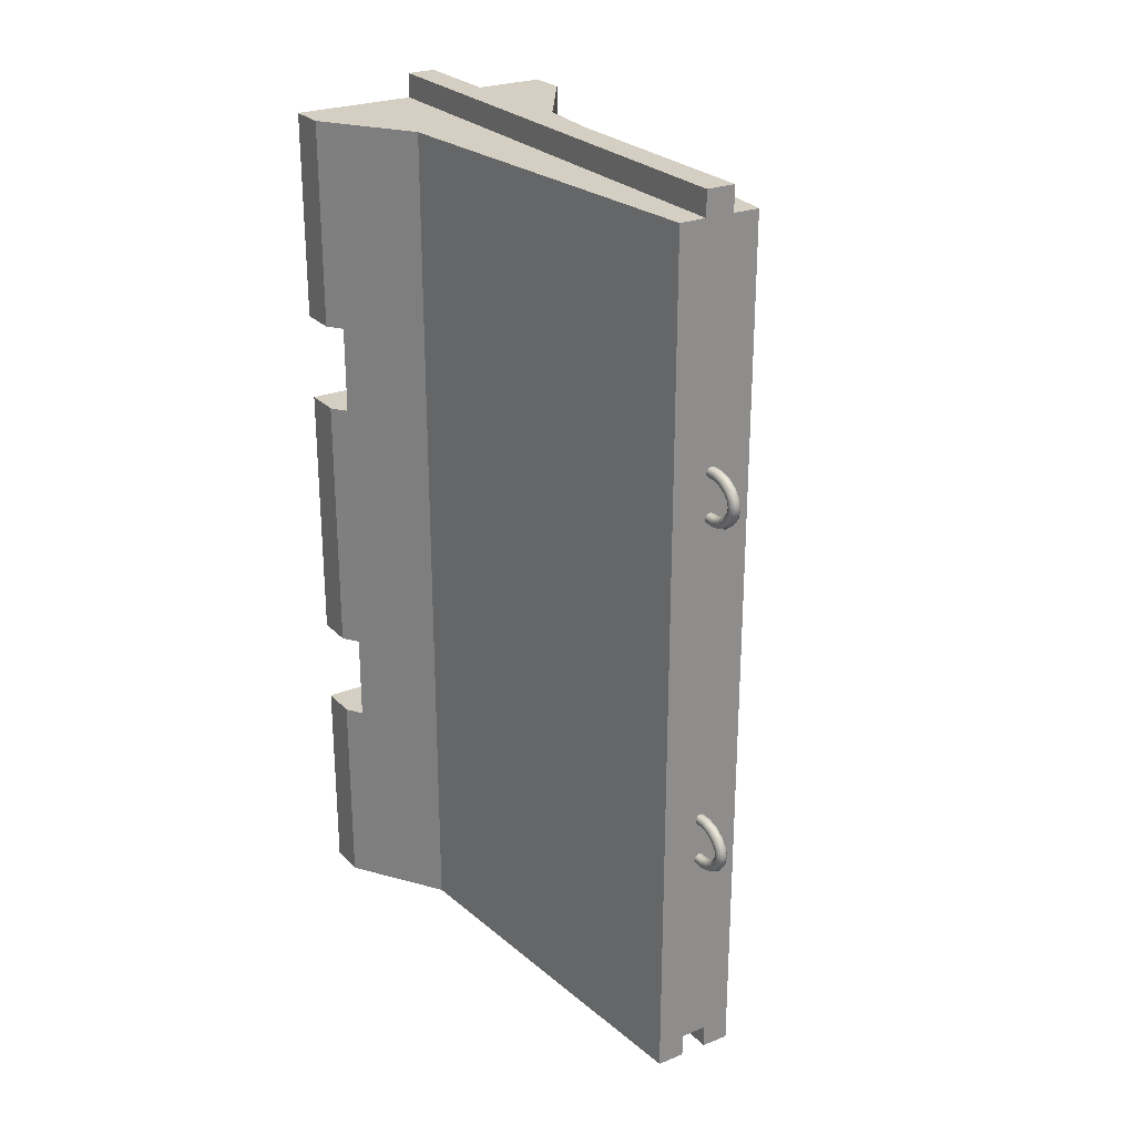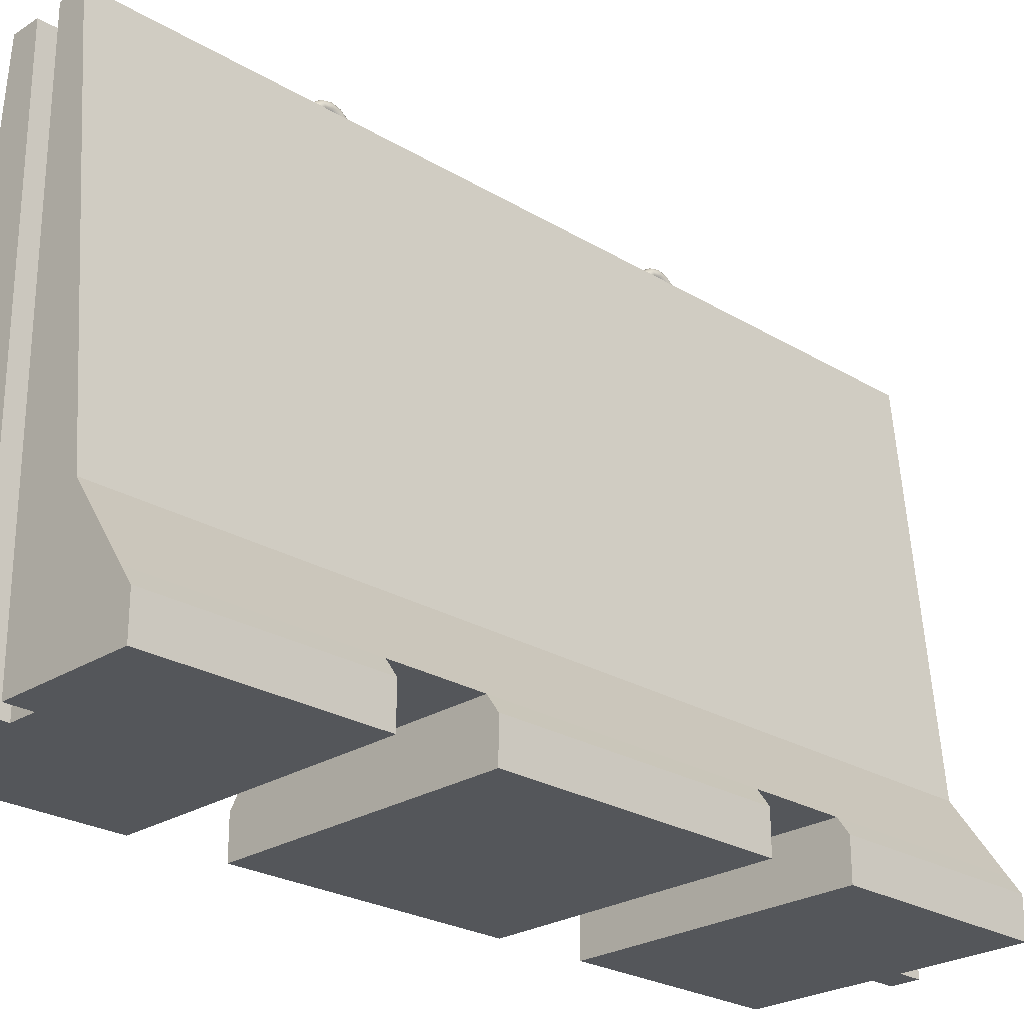
<metadata>
{"format":"obj","ext":"obj","renderer":"f3d","projection":"perspective","resolution":1024,"background":"white","views":[{"elev":25.7,"azim":147.6,"up":"+Z"},{"elev":-25.1,"azim":-134.2,"up":"+Y"}]}
</metadata>
<code>
o Concrete_Barricade_LP
v 2.4e-05 7.898 3.343
v -0.05105 7.898 3.326
v -0.08262 7.898 3.284
v -0.08262 7.898 3.231
v -0.05105 7.898 3.188
v 2.4e-05 7.898 3.172
v 0.05111 7.898 3.188
v 0.08267 7.898 3.231
v 0.08267 7.898 3.284
v 0.05111 7.898 3.326
v 2.4e-05 8.068 3.343
v -0.05105 8.065 3.326
v -0.08262 8.055 3.284
v -0.08262 8.044 3.231
v -0.05105 8.034 3.188
v 2.4e-05 8.03 3.172
v 0.05111 8.034 3.188
v 0.08267 8.044 3.231
v 0.08267 8.055 3.284
v 0.05111 8.065 3.326
v 2.4e-05 8.247 3.291
v -0.05105 8.236 3.277
v -0.08262 8.209 3.239
v -0.08262 8.175 3.193
v -0.05105 8.148 3.155
v 2.4e-05 8.138 3.141
v 0.05111 8.148 3.155
v 0.08267 8.175 3.193
v 0.08267 8.209 3.239
v 0.05111 8.236 3.277
v 2.4e-05 8.392 3.194
v -0.05105 8.376 3.184
v -0.08262 8.336 3.156
v -0.08262 8.289 3.121
v -0.05105 8.252 3.093
v 2.4e-05 8.238 3.083
v 0.05111 8.252 3.093
v 0.08267 8.289 3.121
v 0.08267 8.336 3.156
v 0.05111 8.376 3.184
v 2.4e-05 8.491 3.064
v -0.05105 8.473 3.058
v -0.08262 8.428 3.043
v -0.08262 8.374 3.025
v -0.05105 8.33 3.01
v 2.4e-05 8.314 3.004
v 0.05111 8.33 3.01
v 0.08267 8.374 3.025
v 0.08267 8.428 3.043
v 0.05111 8.473 3.058
v 2.4e-05 8.527 2.915
v -0.05105 8.508 2.915
v -0.08262 8.461 2.915
v -0.08262 8.405 2.915
v -0.05105 8.36 2.915
v 2.4e-05 8.343 2.915
v 0.0511 8.36 2.915
v 0.08267 8.405 2.915
v 0.08267 8.461 2.915
v 0.0511 8.508 2.915
v 2.4e-05 8.491 2.766
v -0.05105 8.473 2.772
v -0.08262 8.428 2.787
v -0.08262 8.374 2.805
v -0.05105 8.33 2.82
v 2.4e-05 8.314 2.826
v 0.0511 8.33 2.82
v 0.08267 8.374 2.805
v 0.08267 8.428 2.787
v 0.0511 8.473 2.772
v 2.4e-05 8.392 2.636
v -0.05105 8.376 2.646
v -0.08262 8.336 2.674
v -0.08262 8.289 2.709
v -0.05105 8.252 2.737
v 2.4e-05 8.238 2.747
v 0.0511 8.252 2.737
v 0.08267 8.289 2.709
v 0.08267 8.336 2.674
v 0.0511 8.376 2.646
v 2.4e-05 8.247 2.539
v -0.05105 8.236 2.553
v -0.08262 8.209 2.591
v -0.08262 8.175 2.637
v -0.05105 8.148 2.675
v 2.4e-05 8.138 2.689
v 0.0511 8.148 2.675
v 0.08267 8.175 2.637
v 0.08267 8.209 2.591
v 0.0511 8.236 2.553
v 2.4e-05 8.068 2.487
v -0.05105 8.065 2.503
v -0.08262 8.055 2.546
v -0.08262 8.044 2.599
v -0.05105 8.034 2.642
v 2.4e-05 8.03 2.658
v 0.0511 8.034 2.642
v 0.08267 8.044 2.599
v 0.08267 8.055 2.546
v 0.0511 8.065 2.503
v 2.4e-05 7.898 2.487
v -0.05105 7.898 2.503
v -0.08262 7.898 2.546
v -0.08262 7.898 2.599
v -0.05105 7.898 2.642
v 2.4e-05 7.898 2.658
v 0.0511 7.898 2.642
v 0.08267 7.898 2.599
v 0.08267 7.898 2.546
v 0.0511 7.898 2.503
v -0.6284 7.898 6.817
v -2.133 1e-06 6.817
v -0.6284 7.898 -6.499
v -2.133 -0 -6.499
v -0.2036 0.5923 -6.499
v 0.2012 0.5923 -6.499
v 0.2161 0.5923 6.817
v -0.2243 0.5923 6.817
v -1.155 2.014 6.817
v -1.155 2.014 -6.499
v 0.2161 2.014 6.817
v -0.2243 2.014 6.817
v -2.133 0.5923 6.817
v -2.133 0.5923 -6.499
v -0.2036 2.014 -6.499
v 0.2012 2.014 -6.499
v -0.6284 7.898 2.206
v -0.6284 7.898 3.595
v -0.6284 7.898 -3.293
v -0.6284 7.898 -1.904
v -2.133 -0 -3.283
v 0.2095 0 2.216
v -0.2094 0 2.216
v -2.133 0 3.585
v -0.2036 7.898 -6.499
v 0.2012 7.898 -6.499
v -0.2243 1e-06 6.817
v 0.2161 1e-06 6.817
v 0.2161 7.898 6.817
v -0.2243 7.898 6.817
v -1.155 2.014 3.595
v -1.155 2.014 2.206
v -1.155 2.014 -1.904
v -1.155 2.014 -3.293
v -2.133 0.5923 3.585
v -2.133 0.5923 2.216
v -2.133 0.5923 -1.914
v -2.133 0.5923 -3.283
v -1.96 0.8418 6.817
v -1.96 0.8418 -6.499
v 0.2012 -0 -6.499
v -0.2036 -0 -6.499
v -1.96 0.8396 2.216
v -1.96 0.8396 3.585
v -1.96 0.8396 -3.283
v -1.96 0.8396 -1.914
v 0.6284 7.898 6.817
v 2.133 1e-06 6.817
v 0.6284 7.898 -6.499
v 2.133 -0 -6.499
v 1.169 2.014 6.817
v 1.169 2.014 -6.499
v 2.133 0.5923 6.817
v 2.133 0.5923 -6.499
v 0.6284 7.898 2.206
v 0.6284 7.898 3.595
v 0.6284 7.898 -3.293
v 0.6284 7.898 -1.904
v 2.133 -0 -3.283
v 0.2095 -0 -1.914
v -0.2094 -0 -1.914
v 2.133 0 3.585
v 1.169 2.014 3.595
v 1.169 2.014 2.206
v 1.169 2.014 -1.904
v 1.169 2.014 -3.293
v 2.133 0.5923 3.585
v 2.133 0.5923 2.216
v 2.133 0.5923 -1.914
v 2.133 0.5923 -3.283
v 1.96 0.8418 6.817
v 1.96 0.8418 -6.499
v 1.96 0.8396 2.216
v 1.96 0.8396 3.585
v 1.96 0.8396 -3.283
v 1.96 0.8396 -1.914
v -0.2094 7.898 2.206
v 0.2095 7.898 2.206
v 0.2095 7.898 3.595
v -0.2094 7.898 3.595
v -0.2094 7.898 -3.293
v 0.2095 7.898 -3.293
v 0.2095 7.898 -1.904
v -0.2094 7.898 -1.904
v -0.2094 0 3.585
v 0.2095 0 3.585
v 0.2095 -0 -3.283
v -0.2094 -0 -3.283
v -0.2243 0.8418 6.817
v 0.2161 0.8418 6.817
v 0.2012 0.8418 -6.499
v -0.2036 0.8418 -6.499
v -0.2094 0.8396 -3.283
v 0.2095 0.8396 -3.283
v -0.2094 0.8396 -1.914
v 0.2095 0.8396 -1.914
v -0.2094 0.5923 -1.914
v 0.2095 0.5923 -1.914
v 2.133 -0 -1.914
v 2.133 0 2.216
v -0.2094 0.5923 -3.283
v 0.2095 0.5923 -3.283
v -0.2094 0.8396 2.216
v 0.2095 0.8396 2.216
v -0.2094 0.8396 3.585
v 0.2095 0.8396 3.585
v -0.2094 0.5923 3.585
v 0.2095 0.5923 3.585
v -0.2094 0.5923 2.216
v 0.2095 0.5923 2.216
v -2.133 -0 -1.914
v -2.133 0 2.216
v 0.2012 0.5923 -6.12
v -0.2036 0.5923 -6.12
v 0.2012 0.8418 -6.12
v -0.2036 0.8418 -6.12
v 0.2012 2.014 -6.148
v -0.2036 2.014 -6.148
v 0.2012 7.898 -6.148
v 0.2012 -0 -6.12
v -0.2243 0.8418 7.195
v 0.2161 0.8418 7.195
v -0.2243 0.5923 7.195
v 0.2161 0.5923 7.195
v -0.2243 2.014 7.195
v 0.2161 2.014 7.195
v 0.2161 1e-06 7.195
v -0.2243 1e-06 7.195
v -0.2243 7.898 7.195
v 0.2161 7.898 7.195
v -0.6284 7.898 -6.104
v -1.155 2.014 -6.104
v -2.133 -0 -6.104
v -2.133 0.5923 -6.104
v -1.96 0.8418 -6.104
v -0.2036 7.898 -6.148
v -0.2036 -0 -6.12
v 0.6284 7.898 -6.104
v 1.169 2.014 -6.104
v 2.133 -0 -6.104
v 2.133 0.5923 -6.104
v 1.96 0.8418 -6.104
v 2.4e-05 7.898 -2.186
v -0.05105 7.898 -2.202
v -0.08262 7.898 -2.245
v -0.08262 7.898 -2.298
v -0.05105 7.898 -2.34
v 2.4e-05 7.898 -2.357
v 0.0511 7.898 -2.34
v 0.08267 7.898 -2.298
v 0.08267 7.898 -2.245
v 0.0511 7.898 -2.202
v 2.4e-05 8.068 -2.186
v -0.05105 8.065 -2.202
v -0.08262 8.055 -2.245
v -0.08262 8.044 -2.298
v -0.05105 8.034 -2.34
v 2.4e-05 8.03 -2.357
v 0.0511 8.034 -2.34
v 0.08267 8.044 -2.298
v 0.08267 8.055 -2.245
v 0.0511 8.065 -2.202
v 2.4e-05 8.247 -2.237
v -0.05105 8.236 -2.252
v -0.08262 8.209 -2.289
v -0.08262 8.175 -2.336
v -0.05105 8.148 -2.373
v 2.4e-05 8.138 -2.388
v 0.0511 8.148 -2.373
v 0.08267 8.175 -2.336
v 0.08267 8.209 -2.289
v 0.0511 8.236 -2.252
v 2.4e-05 8.392 -2.334
v -0.05105 8.376 -2.345
v -0.08262 8.336 -2.373
v -0.08262 8.289 -2.407
v -0.05105 8.252 -2.435
v 2.4e-05 8.238 -2.446
v 0.0511 8.252 -2.435
v 0.08267 8.289 -2.407
v 0.08267 8.336 -2.373
v 0.0511 8.376 -2.345
v 2.4e-05 8.491 -2.465
v -0.05105 8.473 -2.471
v -0.08262 8.428 -2.486
v -0.08262 8.374 -2.504
v -0.05105 8.33 -2.519
v 2.4e-05 8.314 -2.524
v 0.0511 8.33 -2.519
v 0.08267 8.374 -2.504
v 0.08267 8.428 -2.486
v 0.0511 8.473 -2.471
v 2.4e-05 8.527 -2.614
v -0.05105 8.508 -2.614
v -0.08262 8.461 -2.614
v -0.08262 8.405 -2.614
v -0.05105 8.36 -2.614
v 2.4e-05 8.343 -2.614
v 0.0511 8.36 -2.614
v 0.08267 8.405 -2.614
v 0.08267 8.461 -2.614
v 0.0511 8.508 -2.614
v 2.4e-05 8.491 -2.762
v -0.05105 8.473 -2.756
v -0.08262 8.428 -2.742
v -0.08262 8.374 -2.723
v -0.05105 8.33 -2.708
v 2.4e-05 8.314 -2.703
v 0.0511 8.33 -2.708
v 0.08267 8.374 -2.723
v 0.08267 8.428 -2.742
v 0.0511 8.473 -2.756
v 2.4e-05 8.392 -2.893
v -0.05105 8.376 -2.882
v -0.08262 8.336 -2.854
v -0.08262 8.289 -2.82
v -0.05105 8.252 -2.792
v 2.4e-05 8.238 -2.781
v 0.0511 8.252 -2.792
v 0.08267 8.289 -2.82
v 0.08267 8.336 -2.854
v 0.0511 8.376 -2.882
v 2.4e-05 8.247 -2.99
v -0.05105 8.236 -2.975
v -0.08262 8.209 -2.938
v -0.08262 8.175 -2.891
v -0.05105 8.148 -2.854
v 2.4e-05 8.138 -2.839
v 0.0511 8.148 -2.854
v 0.08267 8.175 -2.891
v 0.08267 8.209 -2.938
v 0.0511 8.236 -2.975
v 2.4e-05 8.068 -3.041
v -0.05105 8.065 -3.025
v -0.08262 8.055 -2.982
v -0.08262 8.044 -2.929
v -0.05105 8.034 -2.887
v 2.4e-05 8.03 -2.87
v 0.0511 8.034 -2.887
v 0.08267 8.044 -2.929
v 0.08267 8.055 -2.982
v 0.0511 8.065 -3.025
v 2.4e-05 7.898 -3.041
v -0.05105 7.898 -3.025
v -0.08262 7.898 -2.982
v -0.08262 7.898 -2.929
v -0.05105 7.898 -2.887
v 2.4e-05 7.898 -2.87
v 0.0511 7.898 -2.887
v 0.08267 7.898 -2.929
v 0.08267 7.898 -2.982
v 0.0511 7.898 -3.025
f 209 132 170
f 244 114 243
f 125 113 135
f 117 181 200
f 241 120 242
f 133 221 171
f 202 120 125
f 114 115 152
f 121 157 139
f 149 141 154
f 200 161 121
f 142 156 153
f 242 150 245
f 127 143 142
f 250 197 230
f 194 127 187
f 246 113 241
f 123 134 112
f 172 138 196
f 168 192 193
f 140 128 111
f 142 128 127
f 144 130 129
f 111 141 119
f 155 143 144
f 153 141 142
f 245 124 244
f 153 147 146
f 123 154 145
f 115 150 202
f 166 188 189
f 132 171 170
f 160 251 250
f 212 203 211
f 211 155 148
f 162 248 249
f 179 170 208
f 219 153 146
f 207 221 147
f 178 209 179
f 181 173 161
f 220 213 219
f 186 174 183
f 182 249 252
f 175 165 174
f 218 195 217
f 216 217 215
f 154 217 145
f 172 163 158
f 217 134 145
f 213 216 215
f 154 213 215
f 166 174 165
f 168 176 167
f 173 157 161
f 175 185 176
f 173 183 174
f 164 252 251
f 179 183 178
f 163 184 181
f 197 211 198
f 198 148 131
f 204 186 206
f 186 208 206
f 219 132 220
f 220 210 178
f 212 185 204
f 169 212 197
f 137 123 112
f 216 183 184
f 184 218 216
f 177 196 218
f 200 234 117
f 220 183 214
f 208 171 207
f 146 133 219
f 158 117 138
f 156 207 147
f 206 207 205
f 155 205 156
f 203 206 205
f 190 127 128
f 189 187 190
f 116 182 164
f 115 247 152
f 166 139 157
f 139 190 140
f 194 129 130
f 193 191 194
f 134 137 112
f 195 138 137
f 159 229 248
f 168 188 165
f 188 194 187
f 243 198 131
f 199 119 149
f 122 239 140
f 122 111 119
f 118 231 199
f 151 164 160
f 135 228 125
f 201 162 182
f 151 223 116
f 118 149 123
f 121 232 200
f 126 159 162
f 202 224 115
f 224 225 223
f 247 223 230
f 226 227 225
f 228 229 227
f 201 227 126
f 116 225 201
f 126 229 136
f 202 228 226
f 237 233 238
f 232 235 231
f 235 240 239
f 234 231 233
f 138 238 137
f 140 240 139
f 137 233 118
f 139 236 121
f 199 235 122
f 117 237 138
f 114 247 243
f 155 244 148
f 191 241 129
f 144 245 155
f 144 241 242
f 148 243 131
f 248 192 167
f 251 185 180
f 252 176 185
f 176 248 167
f 250 180 169
f 160 230 151
f 191 229 246
f 198 230 197
f 147 222 146
f 117 163 181
f 121 161 157
f 200 181 161
f 194 130 127
f 246 135 113
f 168 167 192
f 140 190 128
f 166 165 188
f 160 164 251
f 162 159 248
f 178 210 209
f 181 184 173
f 186 175 174
f 182 162 249
f 175 168 165
f 172 177 163
f 166 173 174
f 168 175 176
f 173 166 157
f 175 186 185
f 173 184 183
f 164 182 252
f 179 186 183
f 163 177 184
f 200 232 234
f 158 163 117
f 190 187 127
f 189 188 187
f 166 189 139
f 139 189 190
f 193 192 191
f 159 136 229
f 168 193 188
f 188 193 194
f 121 236 232
f 237 234 233
f 232 236 235
f 235 236 240
f 234 232 231
f 140 239 240
f 139 240 236
f 117 234 237
f 248 229 192
f 251 252 185
f 252 249 176
f 176 249 248
f 250 251 180
f 191 192 229
f 209 210 132
f 244 124 114
f 125 120 113
f 241 113 120
f 133 222 221
f 202 150 120
f 114 124 115
f 149 119 141
f 142 143 156
f 242 120 150
f 127 130 143
f 250 169 197
f 123 145 134
f 172 158 138
f 142 141 128
f 144 143 130
f 111 128 141
f 155 156 143
f 153 154 141
f 245 150 124
f 153 156 147
f 123 149 154
f 115 124 150
f 132 133 171
f 212 204 203
f 211 203 155
f 219 213 153
f 220 214 213
f 218 196 195
f 216 218 217
f 154 215 217
f 217 195 134
f 213 214 216
f 154 153 213
f 197 212 211
f 198 211 148
f 219 133 132
f 220 132 210
f 212 180 185
f 169 180 212
f 137 118 123
f 216 214 183
f 184 177 218
f 177 172 196
f 220 178 183
f 146 222 133
f 116 201 182
f 115 224 247
f 194 191 129
f 134 195 137
f 195 196 138
f 243 247 198
f 199 122 119
f 122 235 239
f 122 140 111
f 118 233 231
f 151 116 164
f 135 246 228
f 201 126 162
f 118 199 149
f 126 136 159
f 202 226 224
f 202 125 228
f 138 237 238
f 137 238 233
f 199 231 235
f 114 152 247
f 155 245 244
f 191 246 241
f 144 242 245
f 144 129 241
f 148 244 243
f 160 250 230
f 198 247 230
f 147 221 222
f 179 209 170
f 207 171 221
f 204 185 186
f 186 179 208
f 208 170 171
f 156 205 207
f 206 208 207
f 155 203 205
f 203 204 206
f 151 230 223
f 224 226 225
f 247 224 223
f 226 228 227
f 228 246 229
f 201 225 227
f 116 223 225
f 126 227 229
f 1 12 2
f 2 13 3
f 3 14 4
f 4 15 5
f 5 16 6
f 16 7 6
f 17 8 7
f 18 9 8
f 19 10 9
f 20 1 10
f 11 22 12
f 12 23 13
f 13 24 14
f 14 25 15
f 15 26 16
f 26 17 16
f 27 18 17
f 28 19 18
f 29 20 19
f 30 11 20
f 21 32 22
f 22 33 23
f 23 34 24
f 24 35 25
f 25 36 26
f 36 27 26
f 37 28 27
f 38 29 28
f 39 30 29
f 40 21 30
f 31 42 32
f 32 43 33
f 33 44 34
f 34 45 35
f 35 46 36
f 46 37 36
f 47 38 37
f 48 39 38
f 49 40 39
f 50 31 40
f 41 52 42
f 42 53 43
f 43 54 44
f 44 55 45
f 45 56 46
f 56 47 46
f 57 48 47
f 58 49 48
f 59 50 49
f 60 41 50
f 61 52 51
f 62 53 52
f 63 54 53
f 64 55 54
f 65 56 55
f 56 67 57
f 57 68 58
f 58 69 59
f 59 70 60
f 60 61 51
f 71 62 61
f 72 63 62
f 73 64 63
f 74 65 64
f 75 66 65
f 66 77 67
f 67 78 68
f 68 79 69
f 69 80 70
f 70 71 61
f 81 72 71
f 82 73 72
f 83 74 73
f 84 75 74
f 85 76 75
f 76 87 77
f 77 88 78
f 78 89 79
f 79 90 80
f 80 81 71
f 91 82 81
f 92 83 82
f 93 84 83
f 94 85 84
f 95 86 85
f 86 97 87
f 87 98 88
f 88 99 89
f 89 100 90
f 90 91 81
f 101 92 91
f 102 93 92
f 103 94 93
f 104 95 94
f 105 96 95
f 96 107 97
f 97 108 98
f 98 109 99
f 99 110 100
f 100 101 91
f 253 264 254
f 254 265 255
f 255 266 256
f 256 267 257
f 257 268 258
f 268 259 258
f 269 260 259
f 270 261 260
f 271 262 261
f 272 253 262
f 263 274 264
f 264 275 265
f 265 276 266
f 266 277 267
f 267 278 268
f 278 269 268
f 279 270 269
f 280 271 270
f 281 272 271
f 282 263 272
f 273 284 274
f 274 285 275
f 275 286 276
f 276 287 277
f 277 288 278
f 288 279 278
f 289 280 279
f 290 281 280
f 291 282 281
f 292 273 282
f 283 294 284
f 284 295 285
f 285 296 286
f 286 297 287
f 287 298 288
f 298 289 288
f 299 290 289
f 300 291 290
f 301 292 291
f 302 283 292
f 293 304 294
f 294 305 295
f 295 306 296
f 296 307 297
f 297 308 298
f 308 299 298
f 309 300 299
f 310 301 300
f 311 302 301
f 312 293 302
f 313 304 303
f 314 305 304
f 315 306 305
f 316 307 306
f 317 308 307
f 308 319 309
f 309 320 310
f 310 321 311
f 311 322 312
f 312 313 303
f 323 314 313
f 324 315 314
f 325 316 315
f 326 317 316
f 327 318 317
f 318 329 319
f 319 330 320
f 320 331 321
f 321 332 322
f 322 323 313
f 333 324 323
f 334 325 324
f 335 326 325
f 336 327 326
f 337 328 327
f 328 339 329
f 329 340 330
f 330 341 331
f 331 342 332
f 332 333 323
f 343 334 333
f 344 335 334
f 345 336 335
f 346 337 336
f 347 338 337
f 338 349 339
f 339 350 340
f 340 351 341
f 341 352 342
f 342 343 333
f 353 344 343
f 354 345 344
f 355 346 345
f 356 347 346
f 357 348 347
f 348 359 349
f 349 360 350
f 350 361 351
f 351 362 352
f 352 353 343
f 17 18 8
f 18 19 9
f 19 20 10
f 20 11 1
f 27 28 18
f 28 29 19
f 29 30 20
f 30 21 11
f 37 38 28
f 38 39 29
f 39 40 30
f 40 31 21
f 47 48 38
f 48 49 39
f 49 50 40
f 50 41 31
f 57 58 48
f 58 59 49
f 59 60 50
f 60 51 41
f 57 67 68
f 58 68 69
f 59 69 70
f 60 70 61
f 66 76 77
f 67 77 78
f 68 78 79
f 69 79 80
f 70 80 71
f 76 86 87
f 77 87 88
f 78 88 89
f 79 89 90
f 80 90 81
f 86 96 97
f 87 97 98
f 88 98 99
f 89 99 100
f 90 100 91
f 96 106 107
f 97 107 108
f 98 108 109
f 99 109 110
f 100 110 101
f 253 263 264
f 269 270 260
f 270 271 261
f 271 272 262
f 272 263 253
f 279 280 270
f 280 281 271
f 281 282 272
f 282 273 263
f 289 290 280
f 290 291 281
f 291 292 282
f 292 283 273
f 283 293 294
f 299 300 290
f 300 301 291
f 301 302 292
f 302 293 283
f 309 310 300
f 310 311 301
f 311 312 302
f 312 303 293
f 309 319 320
f 310 320 321
f 311 321 322
f 318 328 329
f 319 329 330
f 320 330 331
f 321 331 332
f 328 338 339
f 329 339 340
f 330 340 341
f 331 341 342
f 347 348 338
f 338 348 349
f 339 349 350
f 340 350 351
f 341 351 352
f 348 358 359
f 349 359 360
f 350 360 361
f 351 361 362
f 1 11 12
f 2 12 13
f 16 17 7
f 11 21 22
f 12 22 23
f 21 31 32
f 22 32 33
f 23 33 34
f 31 41 42
f 32 42 43
f 33 43 44
f 41 51 52
f 42 52 53
f 43 53 54
f 61 62 52
f 62 63 53
f 63 64 54
f 71 72 62
f 72 73 63
f 73 74 64
f 81 82 72
f 82 83 73
f 83 84 74
f 84 85 75
f 92 93 83
f 93 94 84
f 94 95 85
f 104 105 95
f 105 106 96
f 254 264 265
f 263 273 274
f 264 274 275
f 273 283 284
f 274 284 285
f 284 294 295
f 285 295 296
f 286 296 297
f 293 303 304
f 294 304 305
f 295 305 306
f 313 314 304
f 314 315 305
f 315 316 306
f 308 318 319
f 312 322 313
f 323 324 314
f 324 325 315
f 325 326 316
f 322 332 323
f 333 334 324
f 334 335 325
f 335 336 326
f 336 337 327
f 337 338 328
f 332 342 333
f 346 347 337
f 342 352 343
f 356 357 347
f 357 358 348
f 352 362 353
f 3 13 14
f 4 14 15
f 5 15 16
f 13 23 24
f 14 24 25
f 15 25 26
f 26 27 17
f 24 34 35
f 25 35 36
f 36 37 27
f 34 44 45
f 35 45 46
f 46 47 37
f 44 54 55
f 45 55 56
f 56 57 47
f 64 65 55
f 65 66 56
f 56 66 67
f 74 75 65
f 75 76 66
f 85 86 76
f 91 92 82
f 95 96 86
f 101 102 92
f 102 103 93
f 103 104 94
f 255 265 266
f 256 266 267
f 257 267 268
f 268 269 259
f 265 275 276
f 266 276 277
f 267 277 278
f 278 279 269
f 275 285 286
f 276 286 287
f 277 287 288
f 288 289 279
f 287 297 298
f 298 299 289
f 296 306 307
f 297 307 308
f 308 309 299
f 316 317 307
f 317 318 308
f 326 327 317
f 327 328 318
f 343 344 334
f 344 345 335
f 345 346 336
f 353 354 344
f 354 355 345
f 355 356 346

</code>
